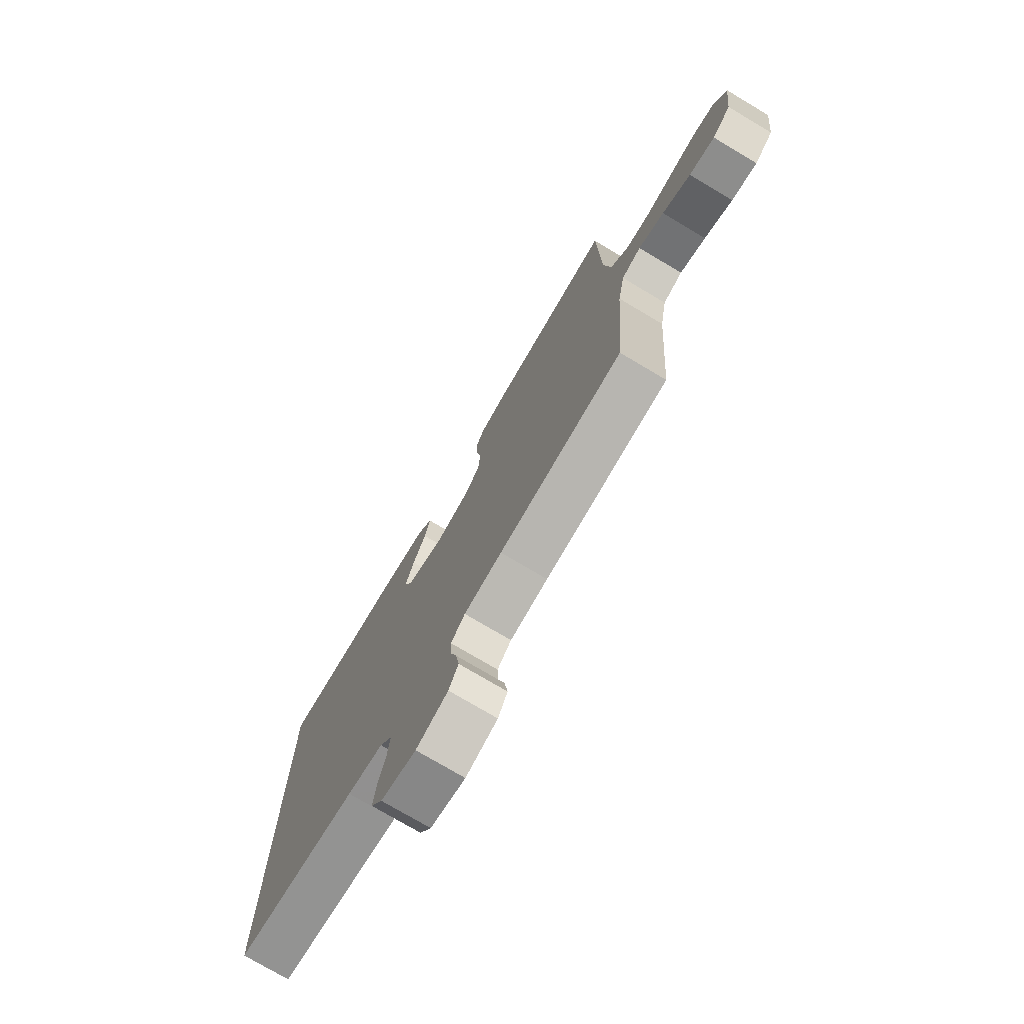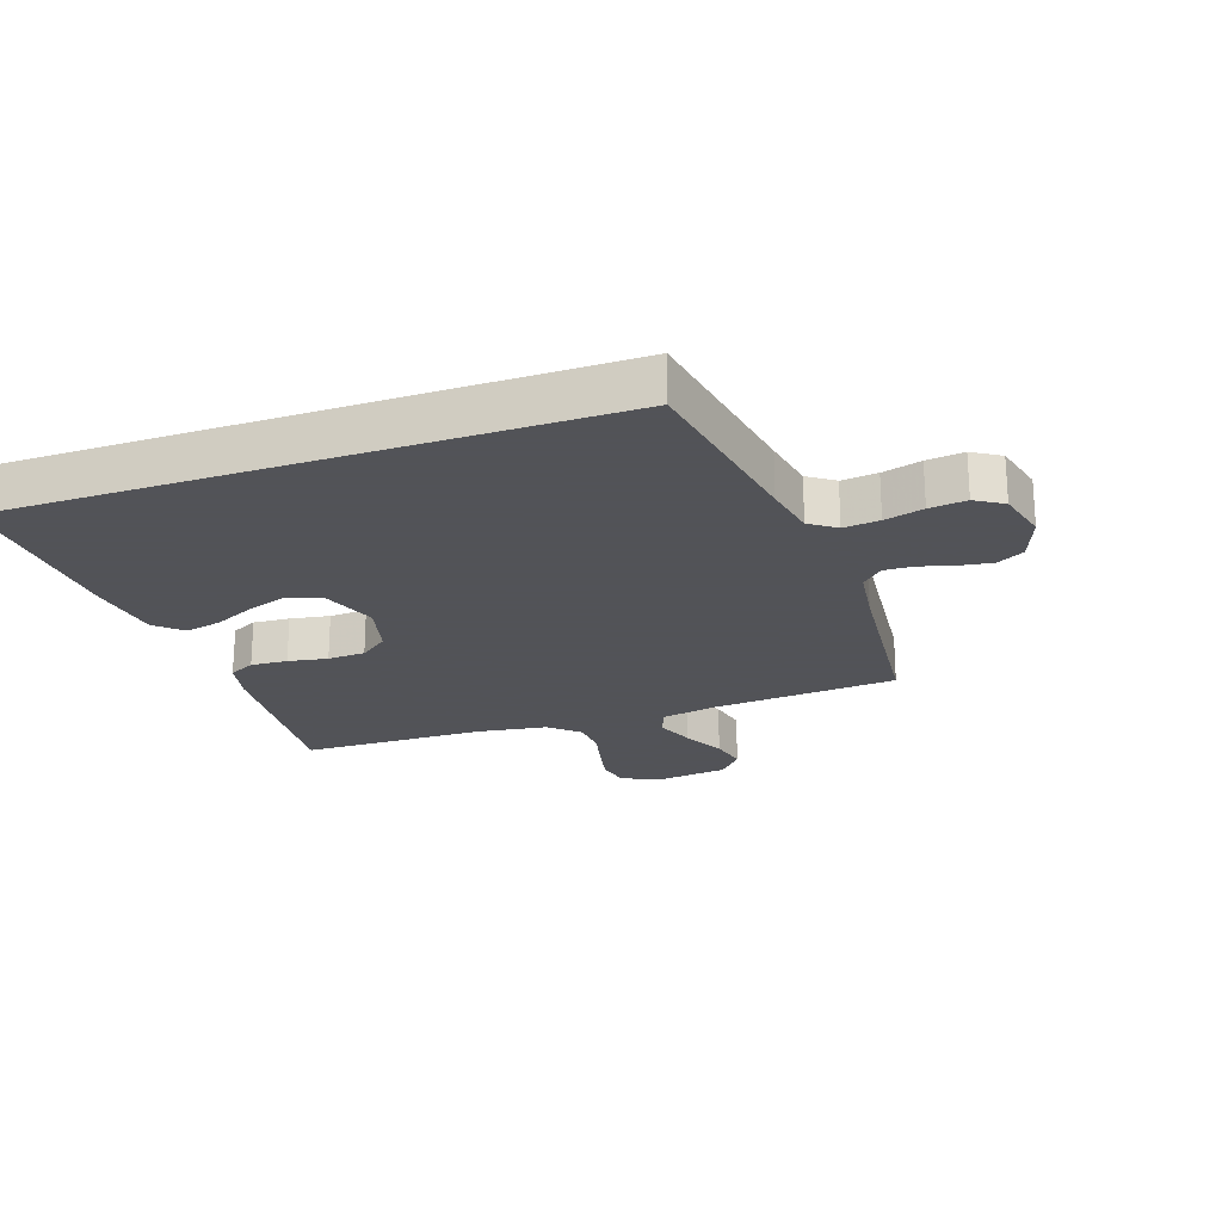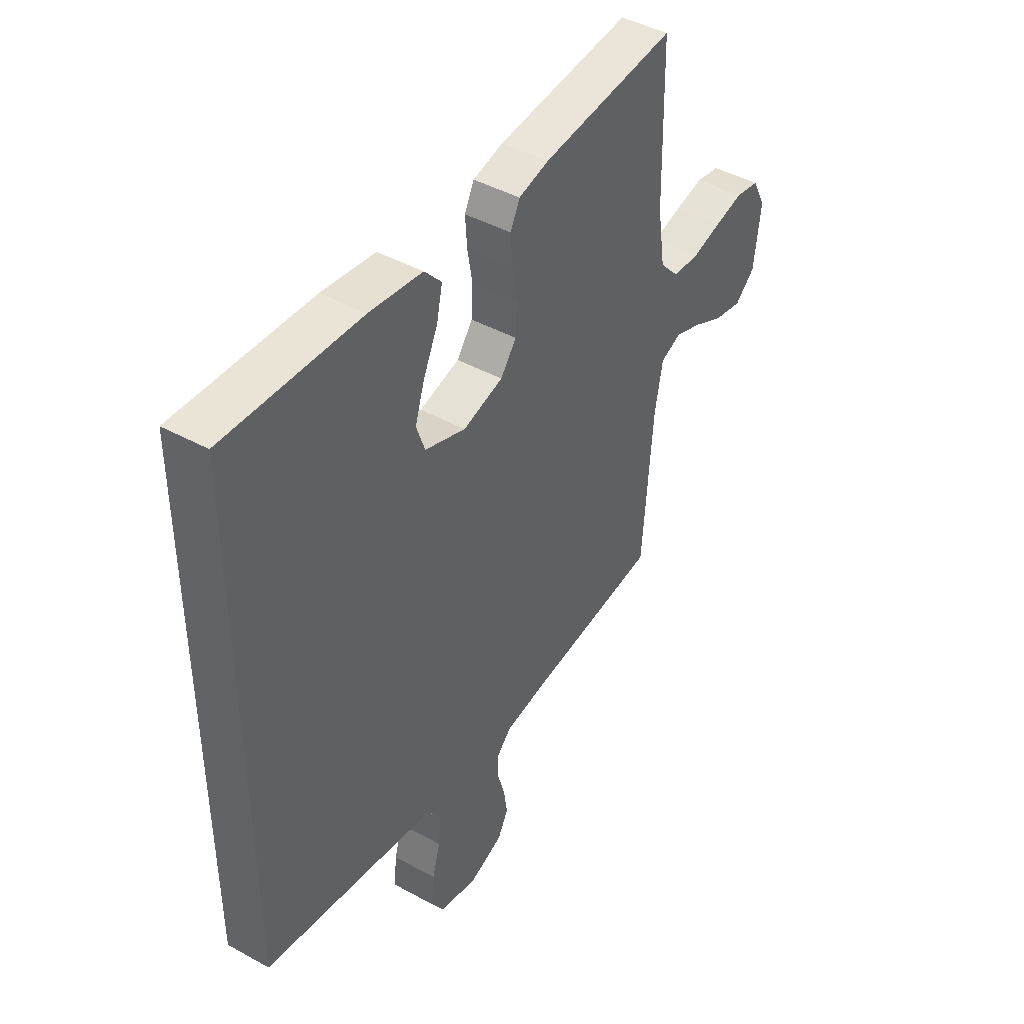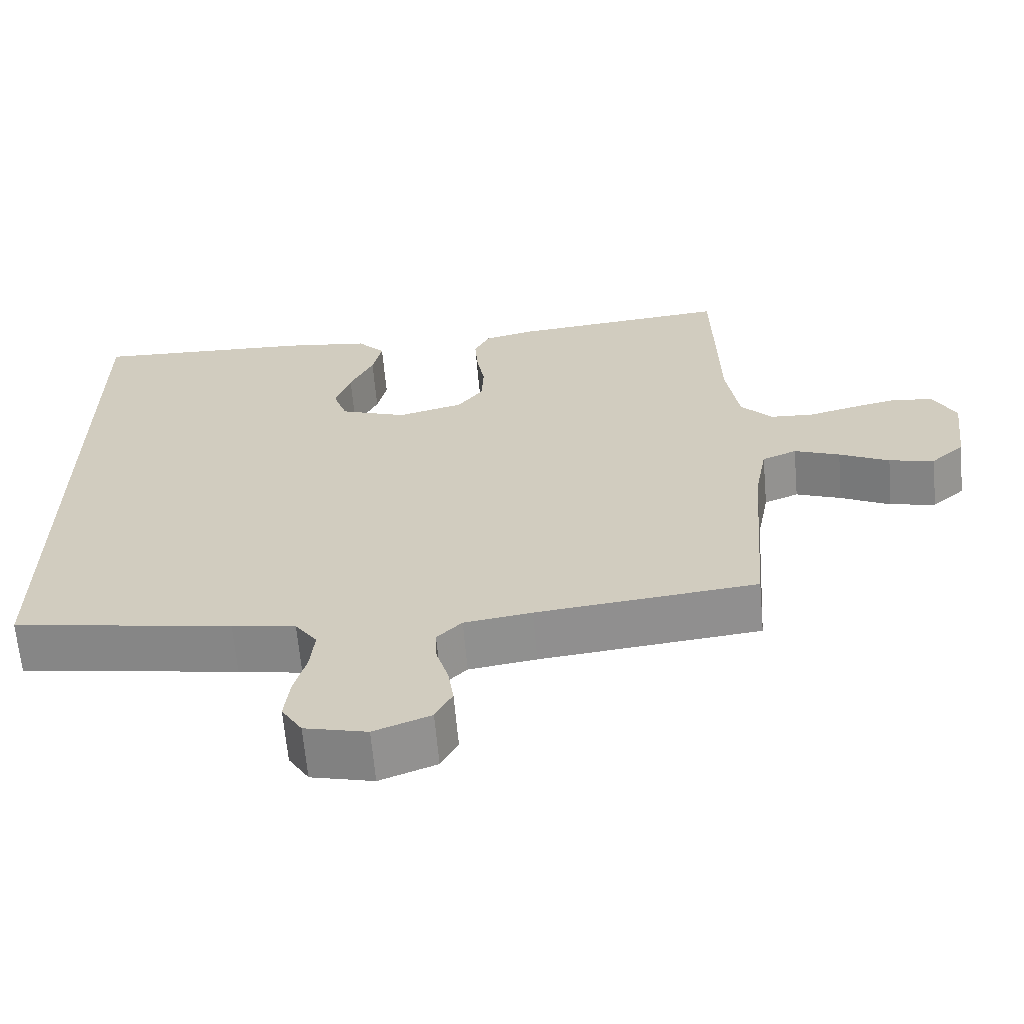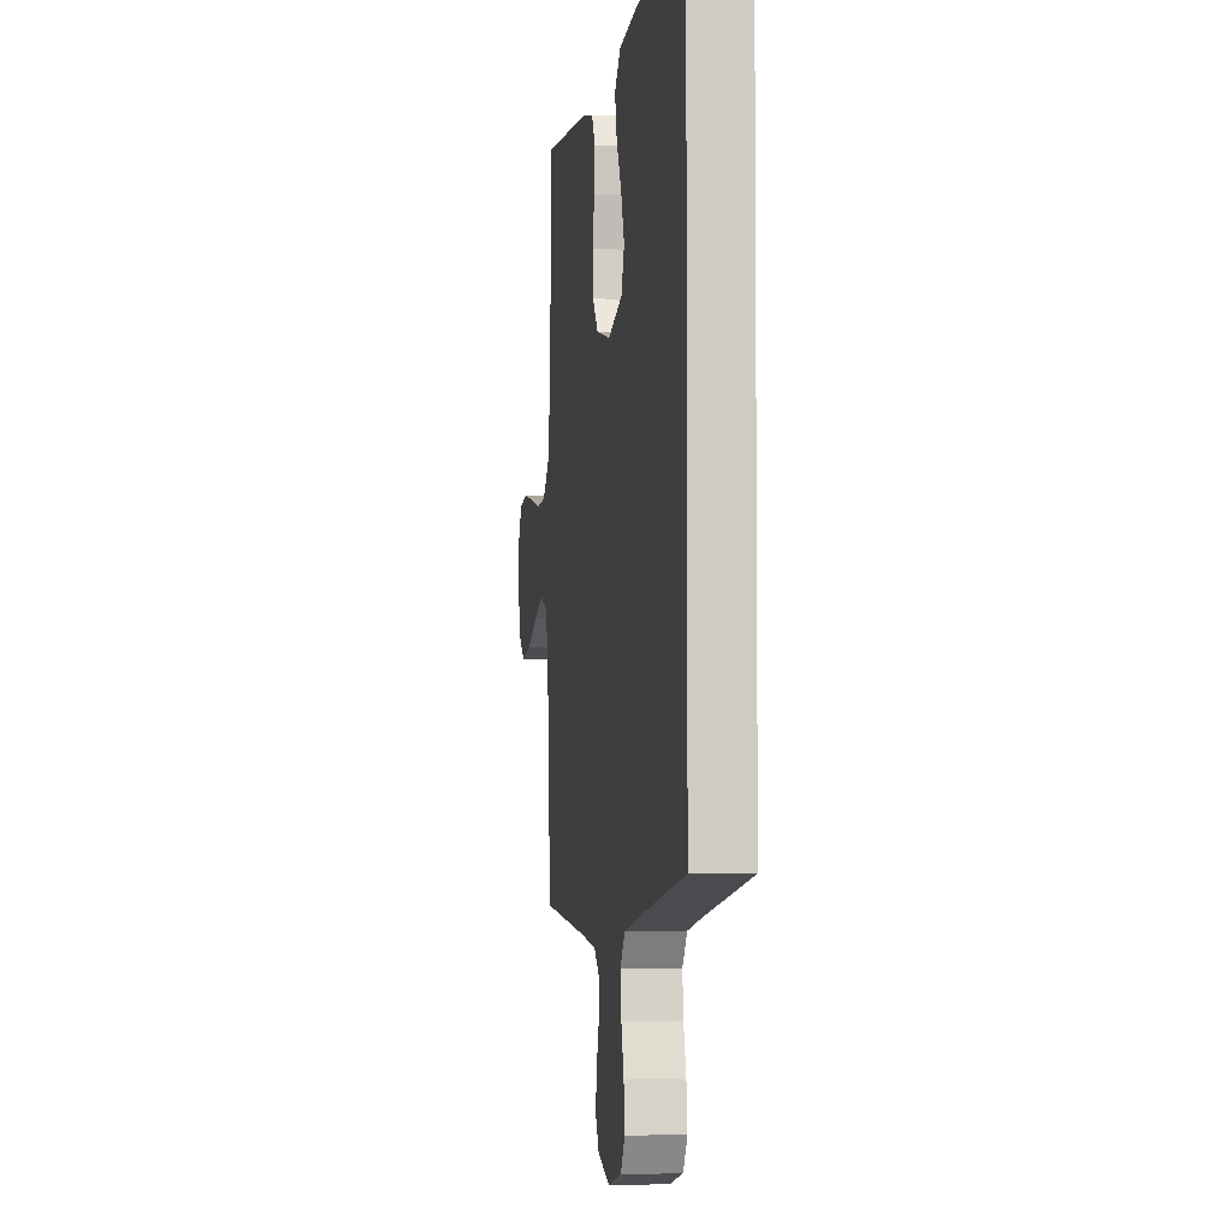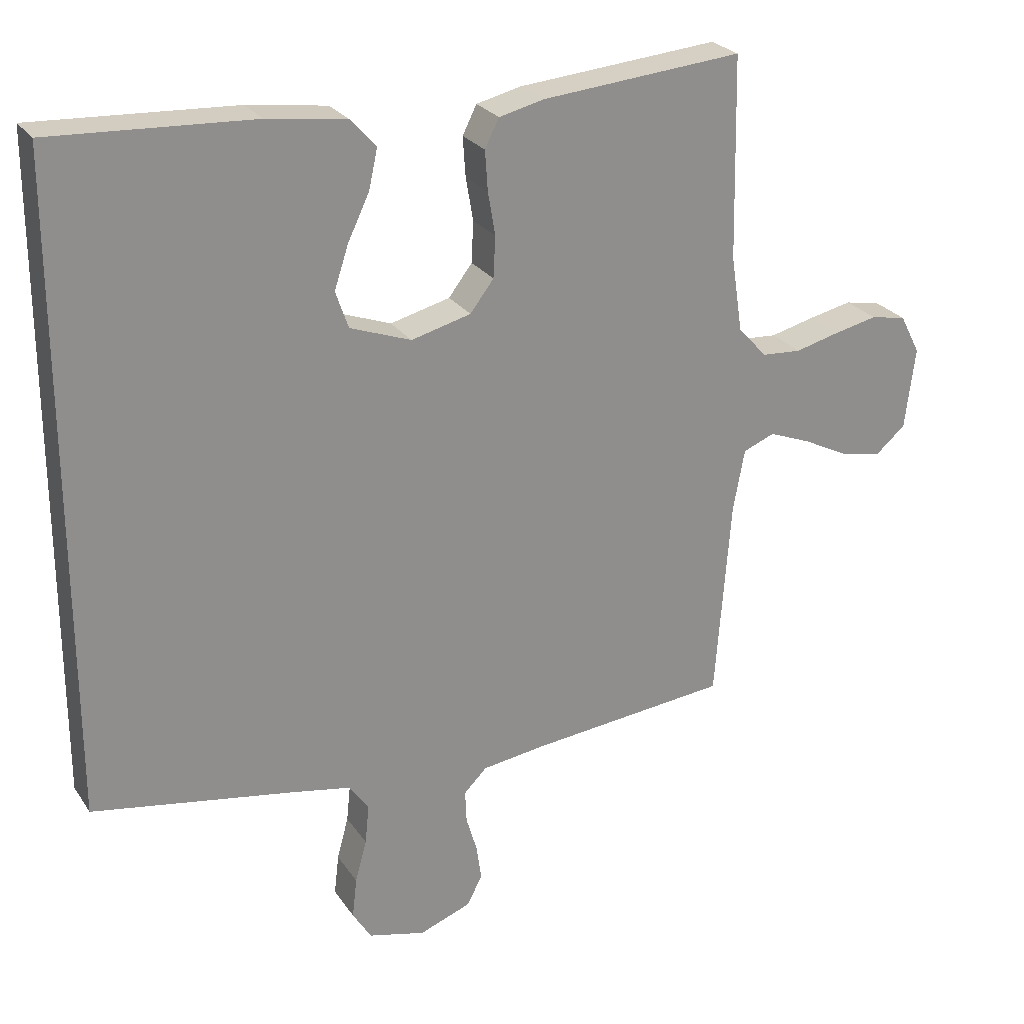
<metadata>
{"format":"obj","ext":"obj","renderer":"f3d","projection":"perspective","resolution":1024,"background":"white","views":[{"elev":-75.6,"azim":-120.7,"up":"+Z"},{"elev":-22.5,"azim":109.2,"up":"+Y"},{"elev":44.1,"azim":122.8,"up":"+Z"},{"elev":-64.5,"azim":-175.0,"up":"+Z"},{"elev":-4.5,"azim":81.0,"up":"+Z"},{"elev":25.3,"azim":153.8,"up":"+Z"}]}
</metadata>
<code>
v -0.5 0.07 -0.5
v -0.523 0.07 -0.2
v -0.54 0.07 -0.109
v -0.587 0.07 -0.09
v -0.649 0.07 -0.114
v -0.717 0.07 -0.148
v -0.779 0.07 -0.161
v -0.824 0.07 -0.122
v -0.839 0.07 0
v -0.809 0.07 0.058
v -0.756 0.07 0.068
v -0.692 0.07 0.054
v -0.625 0.07 0.037
v -0.566 0.07 0.041
v -0.523 0.07 0.088
v -0.506 0.07 0.2
v -0.5 0.07 0.5
v -0.2 0.07 0.473
v -0.133 0.07 0.457
v -0.112 0.07 0.415
v -0.116 0.07 0.356
v -0.127 0.07 0.292
v -0.124 0.07 0.231
v -0.089 0.07 0.185
v 0 0.07 0.162
v 0.091 0.07 0.195
v 0.11 0.07 0.25
v 0.089 0.07 0.314
v 0.057 0.07 0.381
v 0.044 0.07 0.44
v 0.082 0.07 0.482
v 0.2 0.07 0.498
v 0.5 0.07 0.513
v 0.5 0.07 -0.452
v 0.2 0.07 -0.502
v 0.113 0.07 -0.518
v 0.083 0.07 -0.56
v 0.089 0.07 -0.618
v 0.106 0.07 -0.681
v 0.113 0.07 -0.741
v 0.085 0.07 -0.786
v 0 0.07 -0.807
v -0.077 0.07 -0.778
v -0.1 0.07 -0.734
v -0.092 0.07 -0.68
v -0.076 0.07 -0.626
v -0.074 0.07 -0.578
v -0.108 0.07 -0.544
v -0.2 0.07 -0.531
v -0.5 0 -0.5
v -0.523 0 -0.2
v -0.54 0 -0.109
v -0.587 0 -0.09
v -0.649 0 -0.114
v -0.717 0 -0.148
v -0.779 0 -0.161
v -0.824 0 -0.122
v -0.839 0 0
v -0.809 0 0.058
v -0.756 0 0.068
v -0.692 0 0.054
v -0.625 0 0.037
v -0.566 0 0.041
v -0.523 0 0.088
v -0.506 0 0.2
v -0.5 0 0.5
v -0.2 0 0.473
v -0.133 0 0.457
v -0.112 0 0.415
v -0.116 0 0.356
v -0.127 0 0.292
v -0.124 0 0.231
v -0.089 0 0.185
v 0 0 0.162
v 0.091 0 0.195
v 0.11 0 0.25
v 0.089 0 0.314
v 0.057 0 0.381
v 0.044 0 0.44
v 0.082 0 0.482
v 0.2 0 0.498
v 0.5 0 0.513
v 0.5 0 -0.452
v 0.2 0 -0.502
v 0.113 0 -0.518
v 0.083 0 -0.56
v 0.089 0 -0.618
v 0.106 0 -0.681
v 0.113 0 -0.741
v 0.085 0 -0.786
v 0 0 -0.807
v -0.077 0 -0.778
v -0.1 0 -0.734
v -0.092 0 -0.68
v -0.076 0 -0.626
v -0.074 0 -0.578
v -0.108 0 -0.544
v -0.2 0 -0.531
f 44 45 46
f 43 44 46
f 42 43 46
f 41 42 46
f 40 41 46
f 39 40 46
f 38 39 46
f 37 38 46 47
f 36 37 47 48
f 32 33 34 35
f 30 31 32
f 29 30 32
f 28 29 32
f 27 28 32
f 35 36 48
f 32 35 48
f 27 32 48
f 26 27 48
f 20 21 22
f 19 20 22
f 18 19 22
f 17 18 22
f 16 17 22
f 15 16 22 23
f 14 15 23 24
f 11 12 13
f 10 11 13
f 9 10 13
f 8 9 13
f 7 8 13
f 6 7 13
f 5 6 13
f 4 5 13 14
f 14 24 25
f 4 14 25
f 3 4 25
f 49 1 2
f 26 48 49
f 25 26 49
f 3 25 49
f 2 3 49
f 95 94 93
f 95 93 92
f 95 92 91
f 95 91 90
f 95 90 89
f 95 89 88
f 95 88 87
f 96 95 87 86
f 97 96 86 85
f 84 83 82 81
f 81 80 79
f 81 79 78
f 81 78 77
f 81 77 76
f 97 85 84
f 97 84 81
f 97 81 76
f 97 76 75
f 71 70 69
f 71 69 68
f 71 68 67
f 71 67 66
f 71 66 65
f 72 71 65 64
f 73 72 64 63
f 62 61 60
f 62 60 59
f 62 59 58
f 62 58 57
f 62 57 56
f 62 56 55
f 62 55 54
f 63 62 54 53
f 74 73 63
f 74 63 53
f 74 53 52
f 51 50 98
f 98 97 75
f 98 75 74
f 98 74 52
f 98 52 51
f 1 50 51 2
f 2 51 52 3
f 3 52 53 4
f 4 53 54 5
f 5 54 55 6
f 6 55 56 7
f 7 56 57 8
f 8 57 58 9
f 9 58 59 10
f 10 59 60 11
f 11 60 61 12
f 12 61 62 13
f 13 62 63 14
f 14 63 64 15
f 15 64 65 16
f 16 65 66 17
f 17 66 67 18
f 18 67 68 19
f 19 68 69 20
f 20 69 70 21
f 21 70 71 22
f 22 71 72 23
f 23 72 73 24
f 24 73 74 25
f 25 74 75 26
f 26 75 76 27
f 27 76 77 28
f 28 77 78 29
f 29 78 79 30
f 30 79 80 31
f 31 80 81 32
f 32 81 82 33
f 33 82 83 34
f 34 83 84 35
f 35 84 85 36
f 36 85 86 37
f 37 86 87 38
f 38 87 88 39
f 39 88 89 40
f 40 89 90 41
f 41 90 91 42
f 42 91 92 43
f 43 92 93 44
f 44 93 94 45
f 45 94 95 46
f 46 95 96 47
f 47 96 97 48
f 48 97 98 49
f 49 98 50 1

</code>
